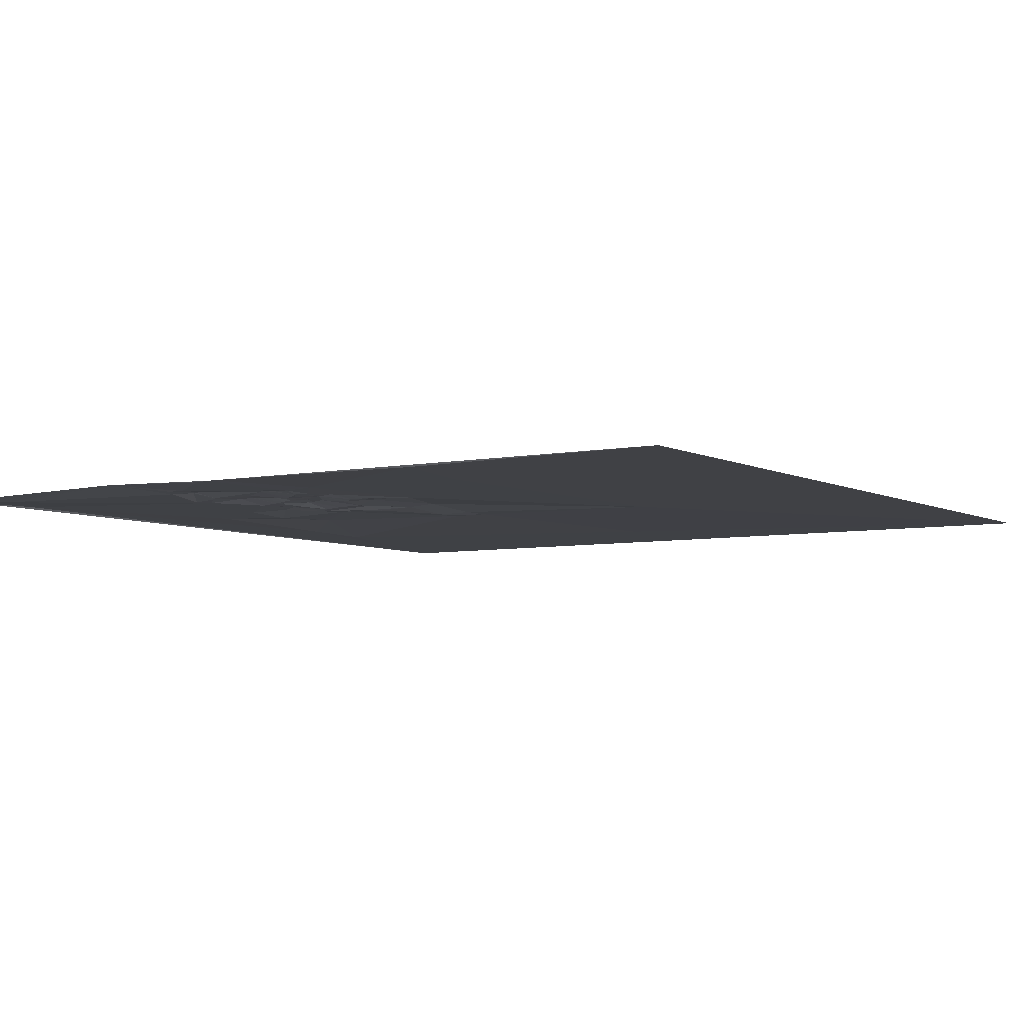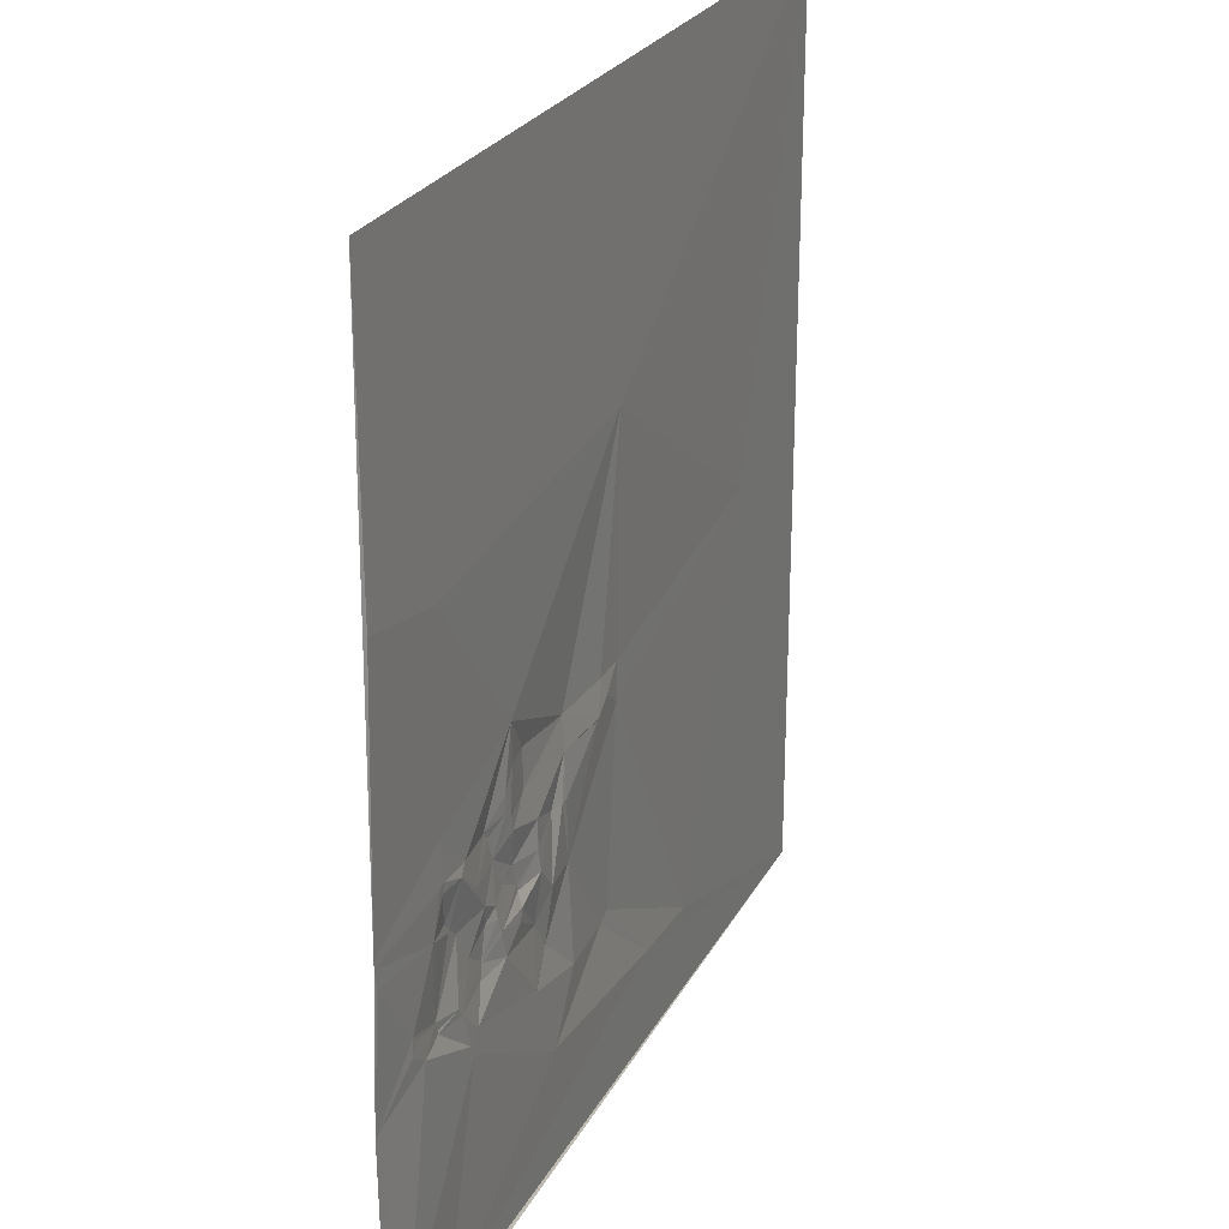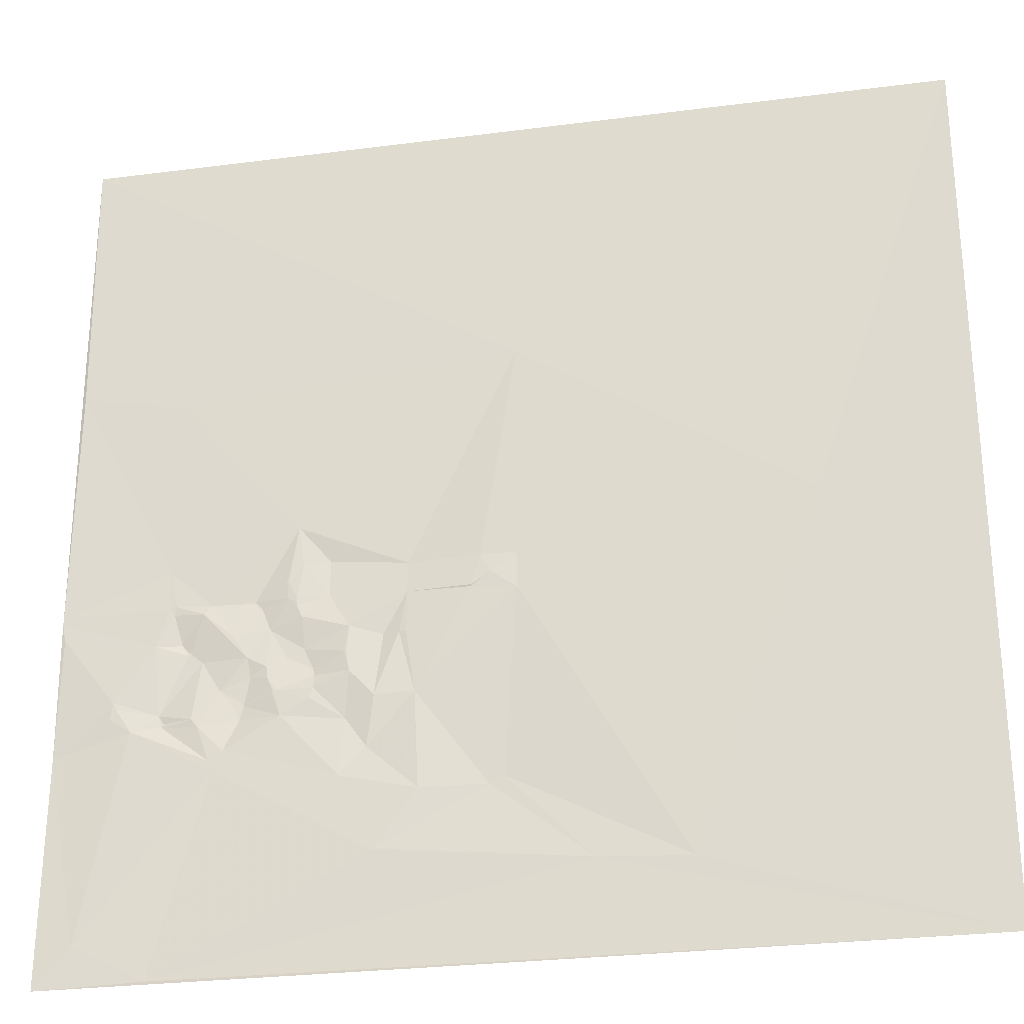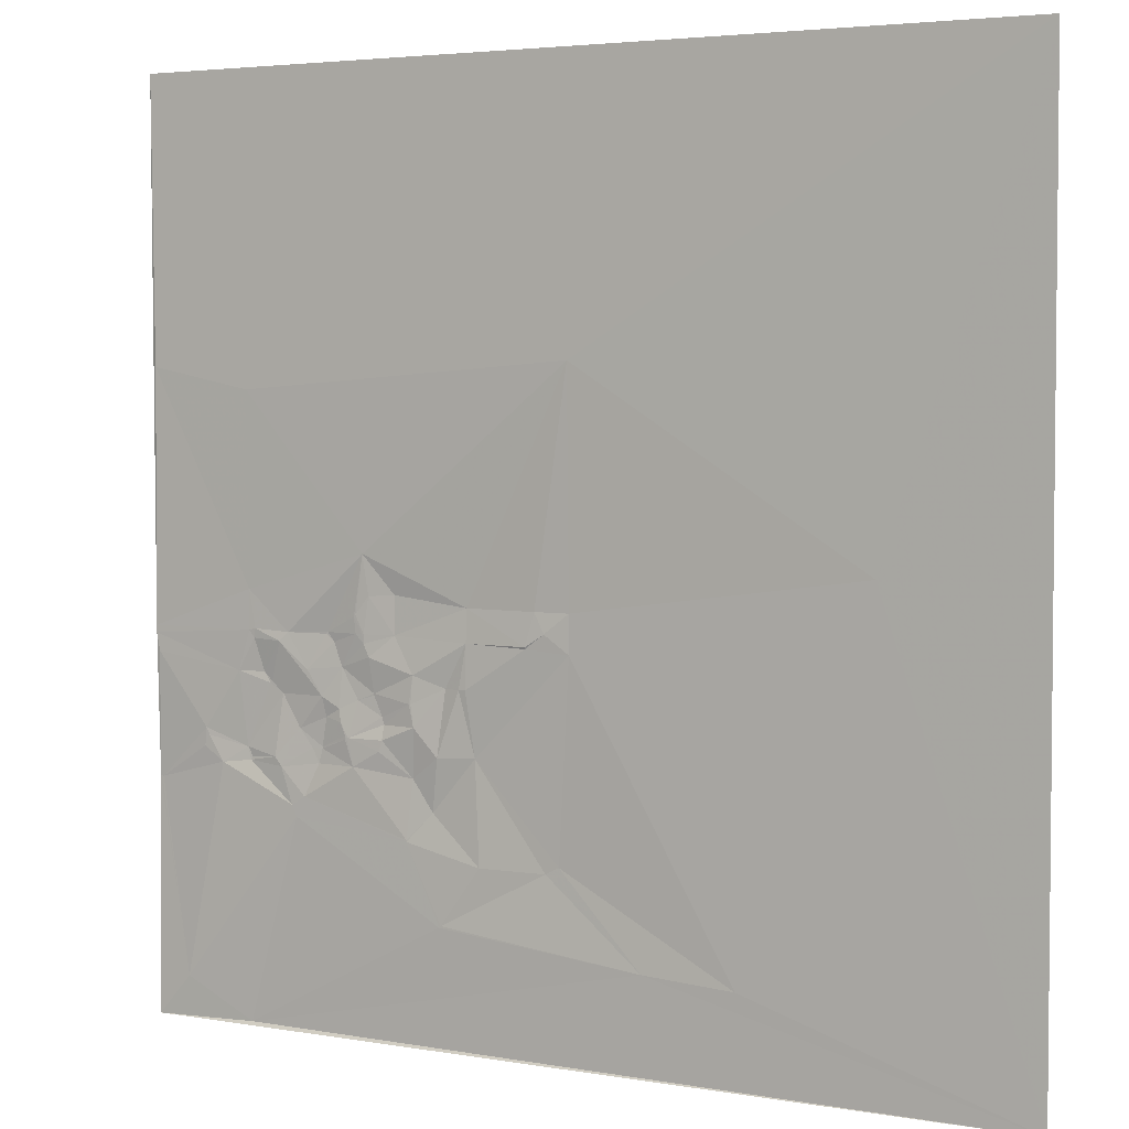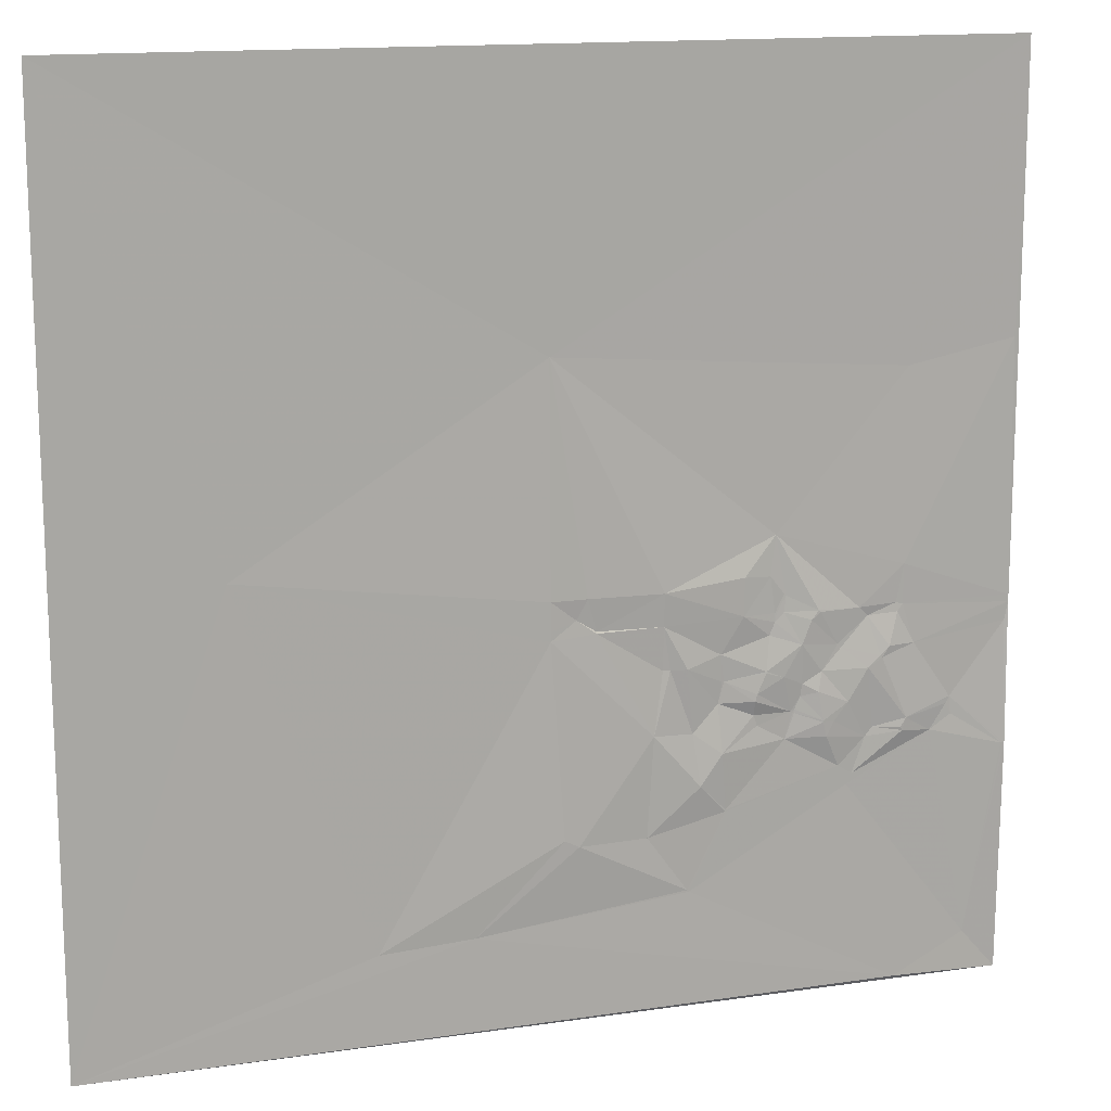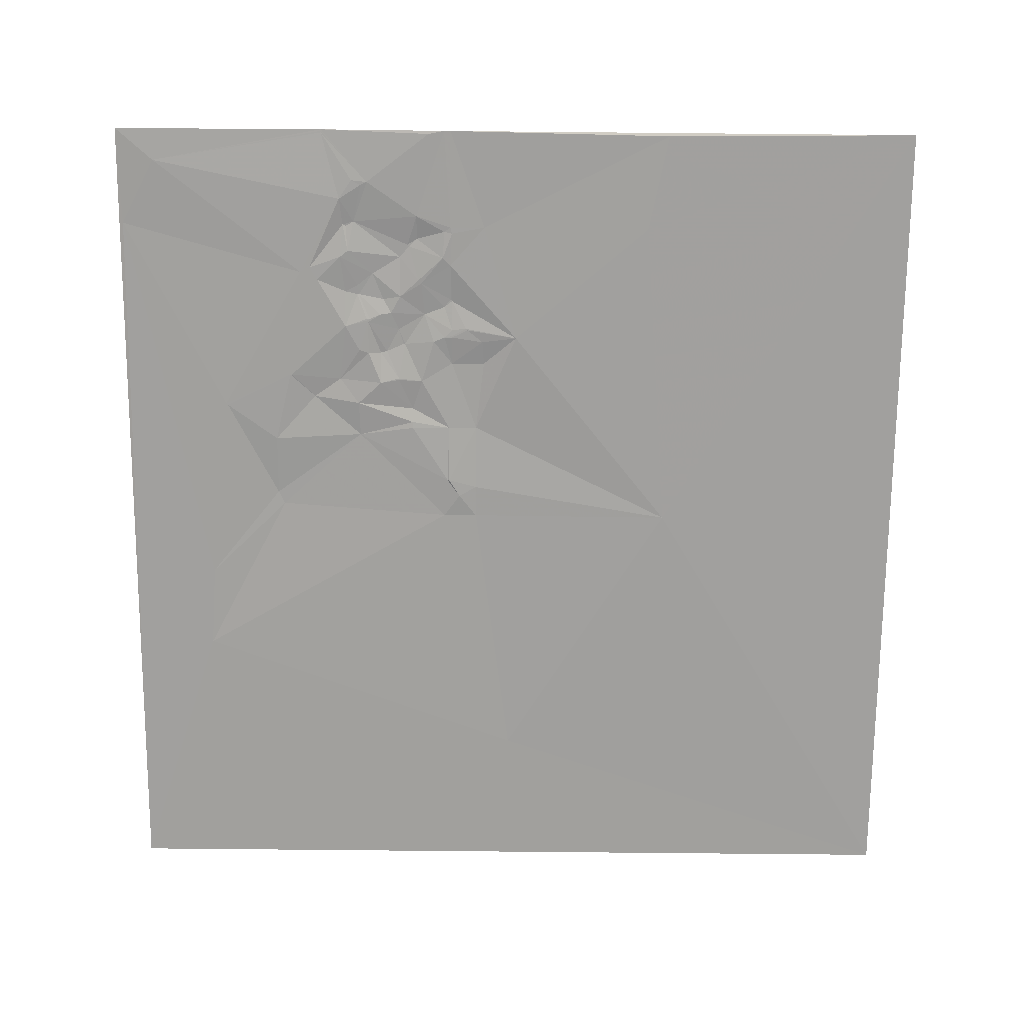
<metadata>
{"format":"obj","ext":"obj","renderer":"f3d","projection":"perspective","resolution":1024,"background":"white","views":[{"elev":-5.8,"azim":-56.8,"up":"+Y"},{"elev":24.6,"azim":-68.1,"up":"+Z"},{"elev":-27.6,"azim":11.4,"up":"+Z"},{"elev":3.9,"azim":29.9,"up":"+Z"},{"elev":14.5,"azim":162.5,"up":"+Z"},{"elev":-71.9,"azim":-90.5,"up":"+Y"}]}
</metadata>
<code>
v 3578 13.03 -2555
v 4089 14.47 -2555
v 3836 12.85 -2709
v 3580 12.7 -2712
v 3640 12.71 -2724
v 3713 13.79 -2809
v 4002 14.66 -2812
v 3640 14.42 -2830
v 3731 16.76 -2830
v 3716 14.81 -2831
v 3775 16.73 -2835
v 3816 14.78 -2835
v 3836 14.96 -2835
v 3708 14.52 -2841
v 3707 14.56 -2842
v 3822 13.96 -2846
v 3644 14.2 -2851
v 3689 16.7 -2851
v 3708 14.76 -2851
v 3712 14.6 -2851
v 3713 14.58 -2851
v 3731 16.52 -2851
v 3836 14.97 -2851
v 3578 14.18 -2852
v 3640 14.21 -2852
v 3665 14.48 -2852
v 3688 16.69 -2852
v 3775 15.65 -2853
v 3811 13.72 -2853
v 3811 14.09 -2854
v 3578 14.16 -2856
v 3643 14.48 -2856
v 3693 16.8 -2856
v 3713 14.67 -2856
v 3836 14.97 -2856
v 3660 13.68 -2857
v 3716 14.74 -2863
v 3580 14.04 -2866
v 3698 16.71 -2869
v 3677 14.63 -2871
v 3743 14.99 -2871
v 3675 14.55 -2873
v 3633 14.48 -2874
v 3648 16.8 -2874
v 3762 16.68 -2877
v 3771 15 -2877
v 3775 14.68 -2877
v 3653 16.79 -2879
v 3652 16.8 -2880
v 3718 16.82 -2882
v 3718 16.87 -2883
v 3660 16.98 -2885
v 3686 15.24 -2885
v 3708 16.64 -2886
v 3741 14.49 -2886
v 3742 14.48 -2886
v 3697 15.41 -2891
v 3723 16.88 -2894
v 3688 16.63 -2896
v 3698 14.9 -2898
v 3724 16.83 -2898
v 3744 14 -2898
v 3671 16.67 -2903
v 3701 14.62 -2905
v 3611 14.29 -2906
v 3703 14.59 -2906
v 3724 14.73 -2906
v 3701 14.61 -2907
v 3702 14.58 -2907
v 3613 14.36 -2910
v 3685 17.09 -2912
v 3722 14.55 -2912
v 3780 16.26 -2912
v 3679 16.75 -2913
v 3685 17.06 -2913
v 3758 14.62 -2913
v 3637 16.62 -2915
v 3610 14.38 -2916
v 3656 14.69 -2919
v 3640 16.64 -2920
v 3683 16.74 -2921
v 3706 14.43 -2921
v 3639 16.51 -2922
v 3622 14.3 -2924
v 3660 14.63 -2924
v 3742 16.8 -2925
v 3578 16.52 -2935
v 3579 16.47 -2935
v 3580 16.43 -2935
v 3675 14.47 -2939
v 3754 16.98 -2942
v 3667 14.38 -2944
v 3670 14.36 -2950
v 3739 14.77 -2957
v 3739 14.76 -2958
v 3829 17.17 -2964
v 3783 15.08 -2968
v 3821 17.23 -2968
v 3760 14.59 -3000
v 3759 14.58 -3001
v 3877 15.07 -3013
v 3929 15.05 -3016
v 3598 14.15 -3043
v 3639 15.71 -3064
v 3578 14.39 -3066
v 4089 15.8 -3066
f 90 81 85
f 90 82 81
f 22 37 41
f 22 34 37
f 84 83 77
f 84 92 83
f 54 39 57
f 33 39 19
f 86 82 94
f 95 94 90
f 70 77 65
f 80 77 83
f 70 84 77
f 85 79 83
f 92 85 83
f 80 79 77
f 93 95 90
f 93 100 95
f 72 82 86
f 69 82 66
f 91 76 86
f 72 86 67
f 18 19 15
f 14 15 20
f 21 14 20
f 19 20 15
f 18 15 6
f 14 6 15
f 6 14 10
f 9 10 22
f 16 12 29
f 16 13 12
f 9 6 10
f 3 6 11
f 44 32 43
f 17 32 36
f 34 21 20
f 19 34 20
f 36 26 17
f 27 26 40
f 24 8 4
f 24 25 8
f 5 8 6
f 8 17 26
f 14 21 10
f 27 18 26
f 73 46 76
f 73 47 46
f 56 41 55
f 56 45 41
f 3 5 6
f 4 5 1
f 1 24 4
f 5 4 8
f 22 41 28
f 9 22 11
f 33 19 18
f 9 11 6
f 44 43 49
f 25 43 32
f 3 1 5
f 17 25 32
f 65 43 38
f 35 7 23
f 7 13 23
f 44 36 32
f 27 33 18
f 51 50 54
f 51 55 50
f 54 50 39
f 54 58 51
f 58 55 51
f 21 22 10
f 35 16 30
f 16 35 23
f 45 28 41
f 33 27 40
f 13 16 23
f 7 3 13
f 73 30 47
f 28 45 46
f 50 41 37
f 30 28 47
f 73 35 30
f 29 30 16
f 3 11 12
f 28 11 22
f 80 83 79
f 84 93 92
f 104 101 100
f 101 99 100
f 103 104 93
f 82 90 94
f 104 100 93
f 97 99 98
f 95 91 94
f 99 97 95
f 100 99 95
f 101 98 99
f 74 75 71
f 59 71 60
f 106 7 102
f 106 2 7
f 53 63 59
f 64 60 71
f 76 91 73
f 62 67 86
f 62 45 56
f 55 41 50
f 98 101 96
f 35 96 102
f 103 84 89
f 88 89 65
f 65 78 70
f 78 84 70
f 87 103 88
f 88 103 89
f 53 57 39
f 58 54 66
f 60 57 59
f 57 60 54
f 34 22 21
f 50 37 39
f 98 73 97
f 47 28 46
f 34 39 37
f 62 55 61
f 11 29 12
f 30 29 28
f 69 68 82
f 69 64 68
f 82 75 81
f 61 67 62
f 64 69 66
f 61 66 67
f 75 68 71
f 60 66 54
f 75 82 68
f 67 66 72
f 74 71 63
f 64 66 60
f 58 61 55
f 55 62 56
f 53 39 40
f 76 62 86
f 62 76 45
f 11 28 29
f 75 74 81
f 64 71 68
f 78 65 89
f 84 78 89
f 52 53 42
f 53 40 42
f 49 77 52
f 38 43 31
f 91 95 97
f 45 76 46
f 103 93 84
f 97 73 91
f 86 94 91
f 98 96 73
f 74 85 81
f 61 58 66
f 59 63 71
f 72 66 82
f 85 74 63
f 63 53 52
f 34 19 39
f 52 42 48
f 43 77 49
f 38 87 65
f 33 40 39
f 85 63 79
f 43 65 77
f 2 3 7
f 35 73 96
f 13 3 12
f 2 1 3
f 40 36 42
f 49 48 44
f 85 92 90
f 102 101 106
f 38 31 87
f 25 17 8
f 53 59 57
f 36 44 48
f 52 77 79
f 105 106 104
f 104 106 101
f 6 26 18
f 93 90 92
f 24 31 25
f 25 31 43
f 48 42 36
f 105 104 103
f 87 88 65
f 36 40 26
f 8 26 6
f 52 79 63
f 105 103 87
f 35 102 7
f 101 102 96
f 49 52 48

</code>
